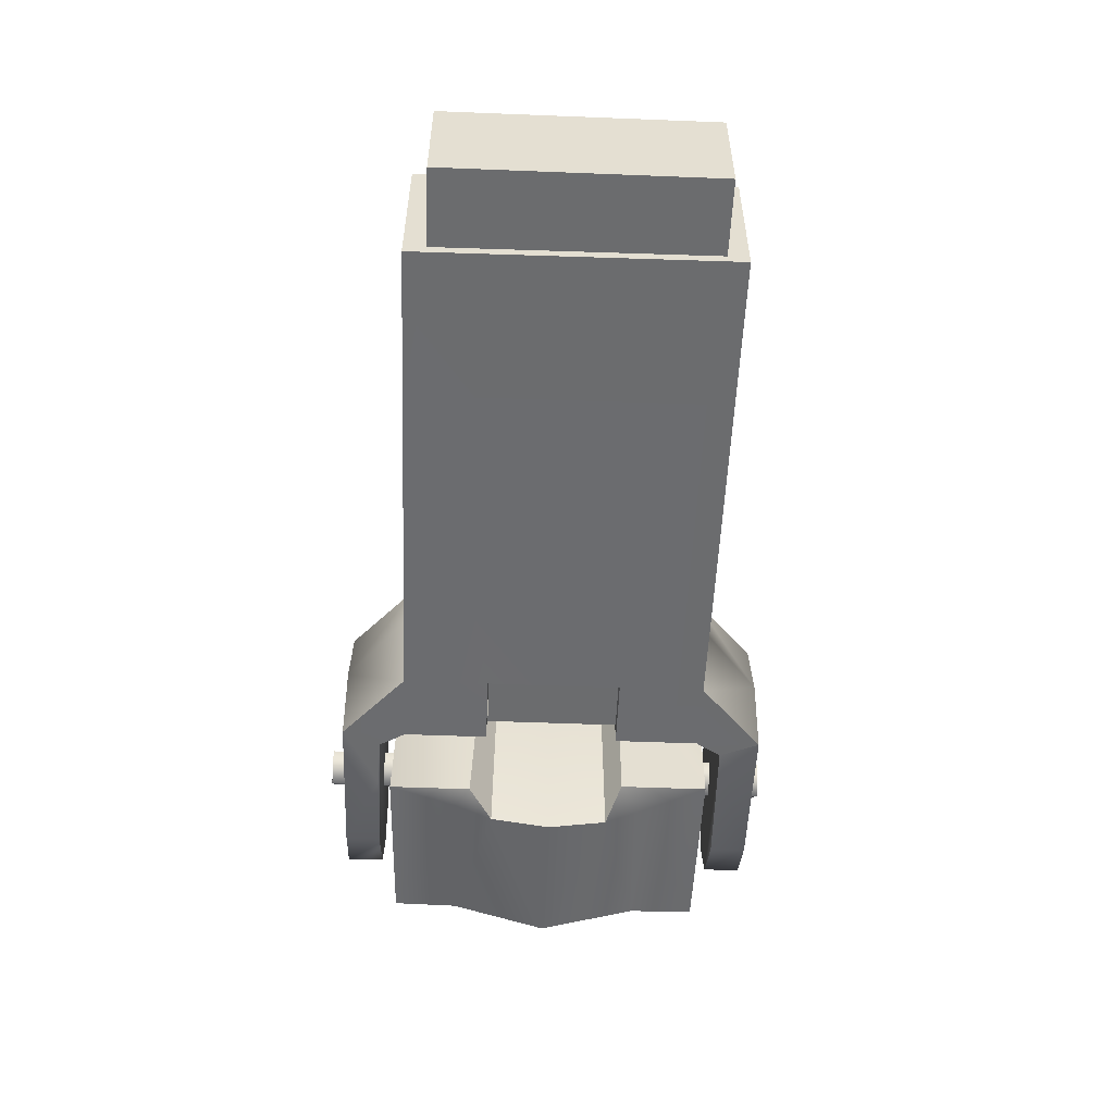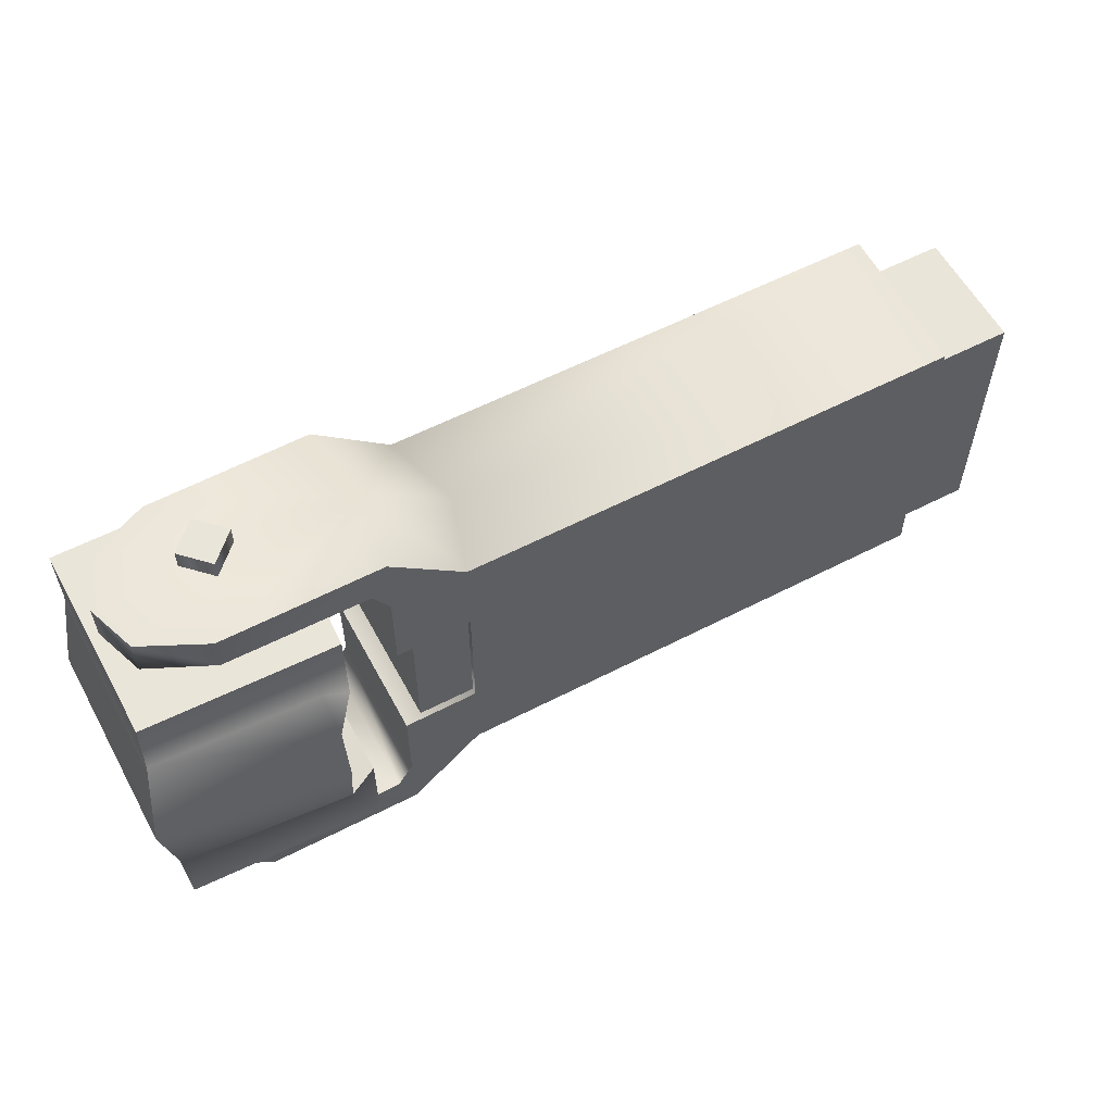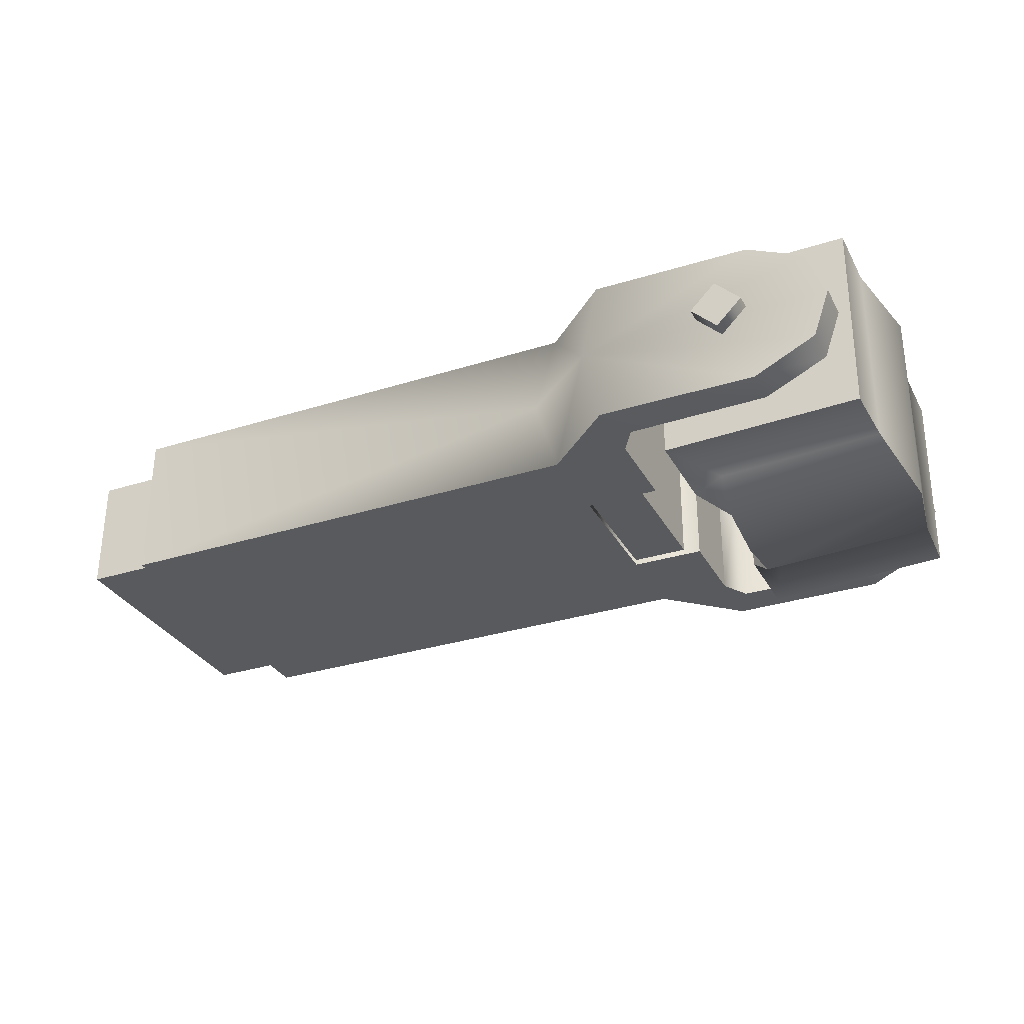
<metadata>
{"format":"obj","ext":"obj","renderer":"f3d","projection":"perspective","resolution":1024,"background":"white","views":[{"elev":-53.6,"azim":-92.4,"up":"+Z"},{"elev":58.2,"azim":151.9,"up":"+Y"},{"elev":-31.2,"azim":24.3,"up":"+Z"}]}
</metadata>
<code>
v -12.95 -4.61 5.253
v 2.007 -4.61 5.254
v 1.306 -4.6 2.969
v 6.63 3.038 0.0252
v 5.88 2.595 0.0252
v 6.505 1.876 -0.6576
v 1.939 -1.968 0.8412
v 1.948 -1.969 4.935
v 3.684 -1.968 0.8412
v 1.948 -1.969 4.935
v 3.693 -1.969 4.935
v 3.684 -1.968 0.8412
v 3.684 2.083 0.8412
v 3.684 -1.968 0.8412
v 3.693 2.083 4.935
v 3.684 -1.968 0.8412
v 3.693 -1.969 4.935
v 3.693 2.083 4.935
v 1.939 2.083 0.8412
v 1.939 -1.968 0.8412
v 3.684 2.083 0.8412
v 1.939 -1.968 0.8412
v 3.684 -1.968 0.8412
v 3.684 2.083 0.8412
v 1.948 -1.969 4.935
v 1.948 2.083 4.935
v 3.693 -1.969 4.935
v 1.948 2.083 4.935
v 3.693 2.083 4.935
v 3.693 -1.969 4.935
v 3.693 2.083 4.935
v 1.948 2.083 4.935
v 3.684 2.083 0.8412
v 1.948 2.083 4.935
v 1.939 2.083 0.8412
v 3.684 2.083 0.8412
v 7.265 7.253 3.154
v 7.265 -7.033 3.154
v 8.026 7.253 2.394
v 7.265 -7.033 3.154
v 8.026 -7.033 2.394
v 8.026 7.253 2.394
v 8.026 7.253 2.394
v 8.026 -7.033 2.394
v 8.786 7.253 3.155
v 8.026 -7.033 2.394
v 8.786 -7.033 3.155
v 8.786 7.253 3.155
v 8.786 7.253 3.155
v 8.786 -7.033 3.155
v 8.024 7.253 3.915
v 8.786 -7.033 3.155
v 8.024 -7.033 3.915
v 8.024 7.253 3.915
v 8.024 7.253 3.915
v 8.024 -7.033 3.915
v 7.265 7.253 3.154
v 8.024 -7.033 3.915
v 7.265 -7.033 3.154
v 7.265 7.253 3.154
v 8.024 7.253 3.915
v 7.265 7.253 3.154
v 8.786 7.253 3.155
v 7.265 7.253 3.154
v 8.026 7.253 2.394
v 8.786 7.253 3.155
v 7.265 -7.033 3.154
v 8.024 -7.033 3.915
v 8.026 -7.033 2.394
v 8.024 -7.033 3.915
v 8.786 -7.033 3.155
v 8.026 -7.033 2.394
v -12.95 -4.61 5.253
v -12.96 -4.597 0.6826
v -12.96 4.713 5.253
v -12.96 -4.597 0.6826
v -12.89 4.72 0.6834
v -12.96 4.713 5.253
v 2.007 2.113 5.263
v 4.209 2.113 5.263
v 2.007 2.113 0.6826
v 4.209 2.113 5.263
v 4.209 2.113 0.6759
v 2.007 2.113 0.6826
v 2.007 -1.999 5.263
v 2.007 2.113 5.263
v 2.007 -1.999 0.6826
v 2.007 2.113 5.263
v 2.007 2.113 0.6826
v 2.007 -1.999 0.6826
v 1.306 -4.6 2.969
v -12.96 -4.597 0.6826
v -12.95 -4.61 5.253
v 1.306 -4.6 2.969
v 2.007 -4.61 0.6819
v -12.96 -4.597 0.6826
v 4.209 -1.999 0.6759
v 4.209 -1.999 5.263
v 2.007 -1.999 0.6826
v 4.209 -1.999 5.263
v 2.007 -1.999 5.263
v 2.007 -1.999 0.6826
v 4.209 4.7 5.263
v 4.209 4.7 0.6759
v 4.209 2.113 5.263
v 4.209 4.7 0.6759
v 4.209 2.113 0.6759
v 4.209 2.113 5.263
v -12.89 4.72 0.6834
v 2.007 4.714 0.6822
v 1.315 4.713 2.939
v -12.89 4.72 0.6834
v 1.315 4.713 2.939
v -12.96 4.713 5.253
v 1.315 4.713 2.939
v 2.007 4.713 5.253
v -12.96 4.713 5.253
v 4.687 5.509 0.6759
v 4.209 4.7 0.6759
v 4.687 5.509 5.263
v 4.209 4.7 0.6759
v 4.209 4.7 5.263
v 4.687 5.509 5.263
v 2.007 -1.999 5.263
v 2.007 -4.61 5.254
v -12.95 -4.61 5.253
v 2.007 2.113 5.263
v 2.007 -1.999 5.263
v -12.95 -4.61 5.253
v -12.96 4.713 5.253
v 2.007 2.113 5.263
v -12.95 -4.61 5.253
v 2.007 2.113 5.263
v -12.96 4.713 5.253
v 2.007 4.713 5.253
v 2.007 2.113 5.263
v 2.007 4.713 5.253
v 4.209 2.113 5.263
v 2.007 4.713 5.253
v 4.209 4.7 5.263
v 4.209 2.113 5.263
v 4.209 4.7 5.263
v 2.007 4.713 5.253
v 4.198 6.671 5.263
v 4.687 5.509 5.263
v 4.209 4.7 5.263
v 4.198 6.671 5.263
v 4.687 5.509 5.263
v 4.198 6.671 5.263
v 8.907 6.646 5.232
v 8.907 5.559 5.231
v 4.687 5.509 5.263
v 8.907 6.646 5.232
v 8.907 6.646 5.232
v 10.7 6.671 4.395
v 8.907 5.559 5.231
v 10.7 6.671 4.395
v 10.7 5.535 4.395
v 8.907 5.559 5.231
v 10.7 5.535 4.395
v 10.7 6.671 4.395
v 11.2 5.535 2.969
v 10.7 6.671 4.395
v 11.2 6.671 2.969
v 11.2 5.535 2.969
v 4.687 5.509 5.263
v 8.907 5.559 5.231
v 4.687 5.509 0.6759
v 8.907 5.559 5.231
v 10.7 5.535 4.395
v 4.687 5.509 0.6759
v 10.7 5.535 4.395
v 11.2 5.535 2.969
v 4.687 5.509 0.6759
v 11.2 5.535 2.969
v 10.7 5.535 1.543
v 4.687 5.509 0.6759
v 10.7 5.535 1.543
v 8.864 5.561 0.675
v 4.687 5.509 0.6759
v 4.209 -4.586 5.263
v 4.209 -1.999 5.263
v 4.209 -1.999 0.6759
v 4.209 -4.586 0.6759
v 4.209 -4.586 5.263
v 4.209 -1.999 0.6759
v 4.209 -4.586 5.263
v 4.209 -4.586 0.6759
v 4.687 -5.362 0.6759
v 4.687 -5.362 5.263
v 4.209 -4.586 5.263
v 4.687 -5.362 0.6759
v 11.2 5.535 2.969
v 11.2 6.671 2.969
v 10.7 5.535 1.543
v 11.2 6.671 2.969
v 10.7 6.671 1.543
v 10.7 5.535 1.543
v 10.7 5.535 1.543
v 10.7 6.671 1.543
v 8.864 5.561 0.675
v 10.7 6.671 1.543
v 8.864 6.644 0.675
v 8.864 5.561 0.675
v 6.301 5.561 0.6763
v 8.864 5.561 0.675
v 8.864 6.644 0.675
v 8.864 5.561 0.675
v 6.301 5.561 0.6763
v 4.687 5.509 0.6759
v 4.687 5.509 0.6759
v 6.301 5.561 0.6763
v 4.19 6.667 0.6752
v 4.209 4.7 0.6759
v 4.687 5.509 0.6759
v 4.19 6.667 0.6752
v 2.007 4.714 0.6822
v 4.209 4.7 0.6759
v 4.19 6.667 0.6752
v 4.209 2.113 0.6759
v 4.209 4.7 0.6759
v 2.007 4.714 0.6822
v 4.209 2.113 0.6759
v 2.007 4.714 0.6822
v 2.007 2.113 0.6826
v 4.19 6.667 0.6752
v 6.301 5.561 0.6763
v 8.864 6.644 0.675
v -12.89 4.72 0.6834
v 2.007 2.113 0.6826
v 2.007 4.714 0.6822
v 2.007 2.113 0.6826
v -12.89 4.72 0.6834
v 2.007 -1.999 0.6826
v -12.89 4.72 0.6834
v -12.96 -4.597 0.6826
v 2.007 -1.999 0.6826
v -12.96 -4.597 0.6826
v 2.007 -4.61 0.6819
v 2.007 -1.999 0.6826
v 2.007 -4.61 0.6819
v 4.209 -1.999 0.6759
v 2.007 -1.999 0.6826
v 4.209 -1.999 0.6759
v 2.007 -4.61 0.6819
v 4.209 -4.586 0.6759
v 2.007 -4.61 0.6819
v 4.188 -6.567 0.6752
v 4.209 -4.586 0.6759
v 4.188 -6.567 0.6752
v 4.687 -5.362 0.6759
v 4.209 -4.586 0.6759
v 4.687 -5.362 0.6759
v 4.188 -6.567 0.6752
v 8.864 -6.553 0.675
v 8.864 -5.447 0.675
v 4.687 -5.362 0.6759
v 8.864 -6.553 0.675
v 8.864 -5.447 0.675
v 8.864 -6.553 0.675
v 10.7 -5.447 1.543
v 8.864 -6.553 0.675
v 10.7 -6.579 1.543
v 10.7 -5.447 1.543
v 10.7 -5.447 1.543
v 10.7 -6.579 1.543
v 11.2 -5.447 2.969
v 10.7 -6.579 1.543
v 11.2 -6.579 2.969
v 11.2 -5.447 2.969
v 8.907 -5.447 5.231
v 4.687 -5.362 5.263
v 4.687 -5.362 0.6759
v 10.7 -5.447 4.395
v 8.907 -5.447 5.231
v 4.687 -5.362 0.6759
v 11.2 -5.447 2.969
v 10.7 -5.447 4.395
v 4.687 -5.362 0.6759
v 10.7 -5.447 1.543
v 11.2 -5.447 2.969
v 4.687 -5.362 0.6759
v 8.864 -5.447 0.675
v 10.7 -5.447 1.543
v 4.687 -5.362 0.6759
v 2.007 -4.61 5.254
v 4.209 -4.586 5.263
v 4.196 -6.571 5.263
v 4.209 -4.586 5.263
v 4.687 -5.362 5.263
v 4.196 -6.571 5.263
v 4.196 -6.571 5.263
v 4.687 -5.362 5.263
v 8.907 -6.555 5.232
v 4.687 -5.362 5.263
v 8.907 -5.447 5.231
v 8.907 -6.555 5.232
v 8.907 -5.447 5.231
v 10.7 -5.447 4.395
v 8.907 -6.555 5.232
v 10.7 -5.447 4.395
v 10.7 -6.579 4.395
v 8.907 -6.555 5.232
v 11.2 -6.579 2.969
v 10.7 -6.579 4.395
v 10.7 -5.447 4.395
v 11.2 -5.447 2.969
v 11.2 -6.579 2.969
v 10.7 -5.447 4.395
v 4.209 -1.999 5.263
v 2.007 -4.61 5.254
v 2.007 -1.999 5.263
v 2.007 -4.61 5.254
v 4.209 -1.999 5.263
v 4.209 -4.586 5.263
v 5.88 5.143 0.0252
v 5.88 2.595 0.0252
v 6.63 3.038 0.0252
v 5.88 5.143 0.0252
v 6.63 3.038 0.0252
v 11.41 4.995 0.2326
v 6.63 3.038 0.0252
v 11.46 3.026 0.244
v 11.41 4.995 0.2326
v 11.46 3.026 0.244
v 6.63 3.038 0.0252
v 6.505 1.876 -0.6576
v 11.46 3.026 0.244
v 6.505 1.876 -0.6576
v 11.92 0.05058 -0.2389
v 6.505 1.876 -0.6576
v 6.505 0.05058 -0.9541
v 11.92 0.05058 -0.2389
v 6.505 0.05058 -0.9541
v 6.505 -1.775 -0.6576
v 11.92 0.05058 -0.2389
v 6.505 -1.775 -0.6576
v 11.46 -2.925 0.244
v 11.92 0.05058 -0.2389
v 6.505 -1.775 -0.6576
v 6.63 -2.937 0.0252
v 11.46 -2.925 0.244
v 11.41 -4.928 0.2326
v 11.46 -2.925 0.244
v 6.63 -2.937 0.0252
v 5.577 -4.948 0.03501
v 11.41 -4.928 0.2326
v 6.63 -2.937 0.0252
v 6.63 -2.937 0.0252
v 5.577 -2.257 0.03501
v 5.577 -4.948 0.03501
v 6.505 -1.775 -0.6576
v 5.577 -2.257 0.03501
v 6.63 -2.937 0.0252
v 6.505 1.876 -0.6576
v 5.88 2.595 0.0252
v 6.31 1.808 5.996
v 5.88 2.595 0.0252
v 5.577 2.359 5.996
v 6.31 1.808 5.996
v 5.577 2.359 5.996
v 5.88 2.595 0.0252
v 5.577 5.014 5.996
v 5.88 2.595 0.0252
v 5.88 5.143 0.0252
v 5.577 5.014 5.996
v 11.41 4.995 0.2326
v 11.48 5.033 5.996
v 5.88 5.143 0.0252
v 11.48 5.033 5.996
v 5.577 5.014 5.996
v 5.88 5.143 0.0252
v 11.41 4.995 0.2326
v 11.46 3.026 0.244
v 11.48 5.033 5.996
v 11.46 3.026 0.244
v 11.48 3.017 5.996
v 11.48 5.033 5.996
v 11.48 3.017 5.996
v 11.46 3.026 0.244
v 11.98 0.05058 5.996
v 11.46 3.026 0.244
v 11.92 0.05058 -0.2389
v 11.98 0.05058 5.996
v 11.92 0.05058 -0.2389
v 11.46 -2.925 0.244
v 11.98 0.05058 5.996
v 11.46 -2.925 0.244
v 11.48 -2.916 5.996
v 11.98 0.05058 5.996
v 11.48 -2.916 5.996
v 11.46 -2.925 0.244
v 11.48 -4.967 5.996
v 11.46 -2.925 0.244
v 11.41 -4.928 0.2326
v 11.48 -4.967 5.996
v 5.577 -2.257 5.996
v 5.577 -2.257 0.03501
v 6.31 -1.706 5.996
v 5.577 -2.257 0.03501
v 6.505 -1.775 -0.6576
v 6.31 -1.706 5.996
v 5.577 -2.257 0.03501
v 5.577 -2.257 5.996
v 5.577 -4.948 0.03501
v 5.577 -2.257 5.996
v 5.577 -4.948 5.996
v 5.577 -4.948 0.03501
v 11.48 -4.967 5.996
v 11.41 -4.928 0.2326
v 5.577 -4.948 5.996
v 11.41 -4.928 0.2326
v 5.577 -4.948 0.03501
v 5.577 -4.948 5.996
v 6.505 1.876 -0.6576
v 6.31 1.808 5.996
v 6.31 0.05058 5.996
v 6.505 0.05058 -0.9541
v 6.505 1.876 -0.6576
v 6.31 0.05058 5.996
v 6.505 0.05058 -0.9541
v 6.31 0.05058 5.996
v 6.505 -1.775 -0.6576
v 6.31 0.05058 5.996
v 6.31 -1.706 5.996
v 6.505 -1.775 -0.6576
v 5.577 2.359 5.996
v 5.577 5.014 5.996
v 11.48 5.033 5.996
v 11.48 5.033 5.996
v 11.48 3.017 5.996
v 5.577 2.359 5.996
v 11.48 3.017 5.996
v 6.31 1.808 5.996
v 5.577 2.359 5.996
v 6.31 1.808 5.996
v 11.48 3.017 5.996
v 11.98 0.05058 5.996
v 6.31 0.05058 5.996
v 6.31 1.808 5.996
v 11.98 0.05058 5.996
v 6.31 -1.706 5.996
v 6.31 0.05058 5.996
v 11.98 0.05058 5.996
v 11.48 -2.916 5.996
v 6.31 -1.706 5.996
v 11.98 0.05058 5.996
v 5.577 -2.257 5.996
v 6.31 -1.706 5.996
v 11.48 -2.916 5.996
v 11.48 -4.967 5.996
v 5.577 -2.257 5.996
v 11.48 -2.916 5.996
v 11.48 -4.967 5.996
v 5.577 -4.948 5.996
v 5.577 -2.257 5.996
v -15.22 -3.992 0.9677
v -15.22 -3.992 4.512
v -15.22 4.069 0.9677
v -15.22 -3.992 4.512
v -15.22 4.069 4.512
v -15.22 4.069 0.9677
v -0.2138 -3.992 0.9677
v -0.2138 4.069 0.9677
v -0.2138 -3.992 4.512
v -0.2138 4.069 0.9677
v -0.2138 4.069 4.512
v -0.2138 -3.992 4.512
v -0.2138 -3.992 0.9677
v -15.22 -3.992 0.9677
v -0.2138 4.069 0.9677
v -15.22 -3.992 0.9677
v -15.22 4.069 0.9677
v -0.2138 4.069 0.9677
v -0.2138 4.069 0.9677
v -15.22 4.069 0.9677
v -0.2138 4.069 4.512
v -15.22 4.069 0.9677
v -15.22 4.069 4.512
v -0.2138 4.069 4.512
v -0.2138 4.069 4.512
v -15.22 4.069 4.512
v -0.2138 -3.992 4.512
v -15.22 4.069 4.512
v -15.22 -3.992 4.512
v -0.2138 -3.992 4.512
v -0.2138 -3.992 4.512
v -15.22 -3.992 4.512
v -0.2138 -3.992 0.9677
v -15.22 -3.992 4.512
v -15.22 -3.992 0.9677
v -0.2138 -3.992 0.9677
v 1.315 4.713 2.939
v 3.691 6.674 2.921
v 2.007 4.713 5.253
v 1.315 4.713 2.939
v 2.007 4.714 0.6822
v 3.691 6.674 2.921
v 2.007 4.714 0.6822
v 4.19 6.667 0.6752
v 3.691 6.674 2.921
v 3.691 6.674 2.921
v 4.19 6.667 0.6752
v 8.864 6.644 0.675
v 10.7 6.671 1.543
v 3.691 6.674 2.921
v 8.864 6.644 0.675
v 11.2 6.671 2.969
v 3.691 6.674 2.921
v 10.7 6.671 1.543
v 10.7 6.671 4.395
v 3.691 6.674 2.921
v 11.2 6.671 2.969
v 3.691 6.674 2.921
v 10.7 6.671 4.395
v 8.907 6.646 5.232
v 3.691 6.674 2.921
v 8.907 6.646 5.232
v 4.198 6.671 5.263
v 3.691 6.674 2.921
v 4.198 6.671 5.263
v 2.007 4.713 5.253
v 10.7 -6.579 4.395
v 3.691 -6.561 2.921
v 8.907 -6.555 5.232
v 11.2 -6.579 2.969
v 3.691 -6.561 2.921
v 10.7 -6.579 4.395
v 3.691 -6.561 2.921
v 11.2 -6.579 2.969
v 10.7 -6.579 1.543
v 3.691 -6.561 2.921
v 10.7 -6.579 1.543
v 8.864 -6.553 0.675
v 3.691 -6.561 2.921
v 8.864 -6.553 0.675
v 4.188 -6.567 0.6752
v 3.691 -6.561 2.921
v 4.188 -6.567 0.6752
v 2.007 -4.61 0.6819
v 1.306 -4.6 2.969
v 3.691 -6.561 2.921
v 2.007 -4.61 0.6819
v 1.306 -4.6 2.969
v 2.007 -4.61 5.254
v 3.691 -6.561 2.921
v 2.007 -4.61 5.254
v 4.196 -6.571 5.263
v 3.691 -6.561 2.921
v 3.691 -6.561 2.921
v 4.196 -6.571 5.263
v 8.907 -6.555 5.232
g mtl_t6_wpn_tac_insert
f 3 2 1
f 6 5 4
f 9 8 7
f 12 11 10
f 15 14 13
f 18 17 16
f 21 20 19
f 24 23 22
f 27 26 25
f 30 29 28
f 33 32 31
f 36 35 34
f 39 38 37
f 42 41 40
f 45 44 43
f 48 47 46
f 51 50 49
f 54 53 52
f 57 56 55
f 60 59 58
f 63 62 61
f 66 65 64
f 69 68 67
f 72 71 70
f 75 74 73
f 78 77 76
f 81 80 79
f 84 83 82
f 87 86 85
f 90 89 88
f 93 92 91
f 96 95 94
f 99 98 97
f 102 101 100
f 105 104 103
f 108 107 106
f 111 110 109
f 114 113 112
f 117 116 115
f 120 119 118
f 123 122 121
f 126 125 124
f 129 128 127
f 132 131 130
f 135 134 133
f 138 137 136
f 141 140 139
f 144 143 142
f 147 146 145
f 150 149 148
f 153 152 151
f 156 155 154
f 159 158 157
f 162 161 160
f 165 164 163
f 168 167 166
f 171 170 169
f 174 173 172
f 177 176 175
f 180 179 178
f 183 182 181
f 186 185 184
f 189 188 187
f 192 191 190
f 195 194 193
f 198 197 196
f 201 200 199
f 204 203 202
f 207 206 205
f 210 209 208
f 213 212 211
f 216 215 214
f 219 218 217
f 222 221 220
f 225 224 223
f 228 227 226
f 231 230 229
f 234 233 232
f 237 236 235
f 240 239 238
f 243 242 241
f 246 245 244
f 249 248 247
f 252 251 250
f 255 254 253
f 258 257 256
f 261 260 259
f 264 263 262
f 267 266 265
f 270 269 268
f 273 272 271
f 276 275 274
f 279 278 277
f 282 281 280
f 285 284 283
f 288 287 286
f 291 290 289
f 294 293 292
f 297 296 295
f 300 299 298
f 303 302 301
f 306 305 304
f 309 308 307
f 312 311 310
f 315 314 313
f 318 317 316
f 321 320 319
f 324 323 322
f 327 326 325
f 330 329 328
f 333 332 331
f 336 335 334
f 339 338 337
f 342 341 340
f 345 344 343
f 348 347 346
f 351 350 349
f 354 353 352
f 357 356 355
f 360 359 358
f 363 362 361
f 366 365 364
f 369 368 367
f 372 371 370
f 375 374 373
f 378 377 376
f 381 380 379
f 384 383 382
f 387 386 385
f 390 389 388
f 393 392 391
f 396 395 394
f 399 398 397
f 402 401 400
f 405 404 403
f 408 407 406
f 411 410 409
f 414 413 412
f 417 416 415
f 420 419 418
f 423 422 421
f 426 425 424
f 429 428 427
f 432 431 430
f 435 434 433
f 438 437 436
f 441 440 439
f 444 443 442
f 447 446 445
f 450 449 448
f 453 452 451
f 456 455 454
f 459 458 457
f 462 461 460
f 465 464 463
f 468 467 466
f 471 470 469
f 474 473 472
f 477 476 475
f 480 479 478
f 483 482 481
f 486 485 484
f 489 488 487
f 492 491 490
f 495 494 493
f 498 497 496
f 501 500 499
f 504 503 502
f 507 506 505
f 510 509 508
f 513 512 511
f 516 515 514
f 519 518 517
f 522 521 520
f 525 524 523
f 528 527 526
f 531 530 529
f 534 533 532
f 537 536 535
f 540 539 538
f 543 542 541
f 546 545 544
f 549 548 547
f 552 551 550

</code>
